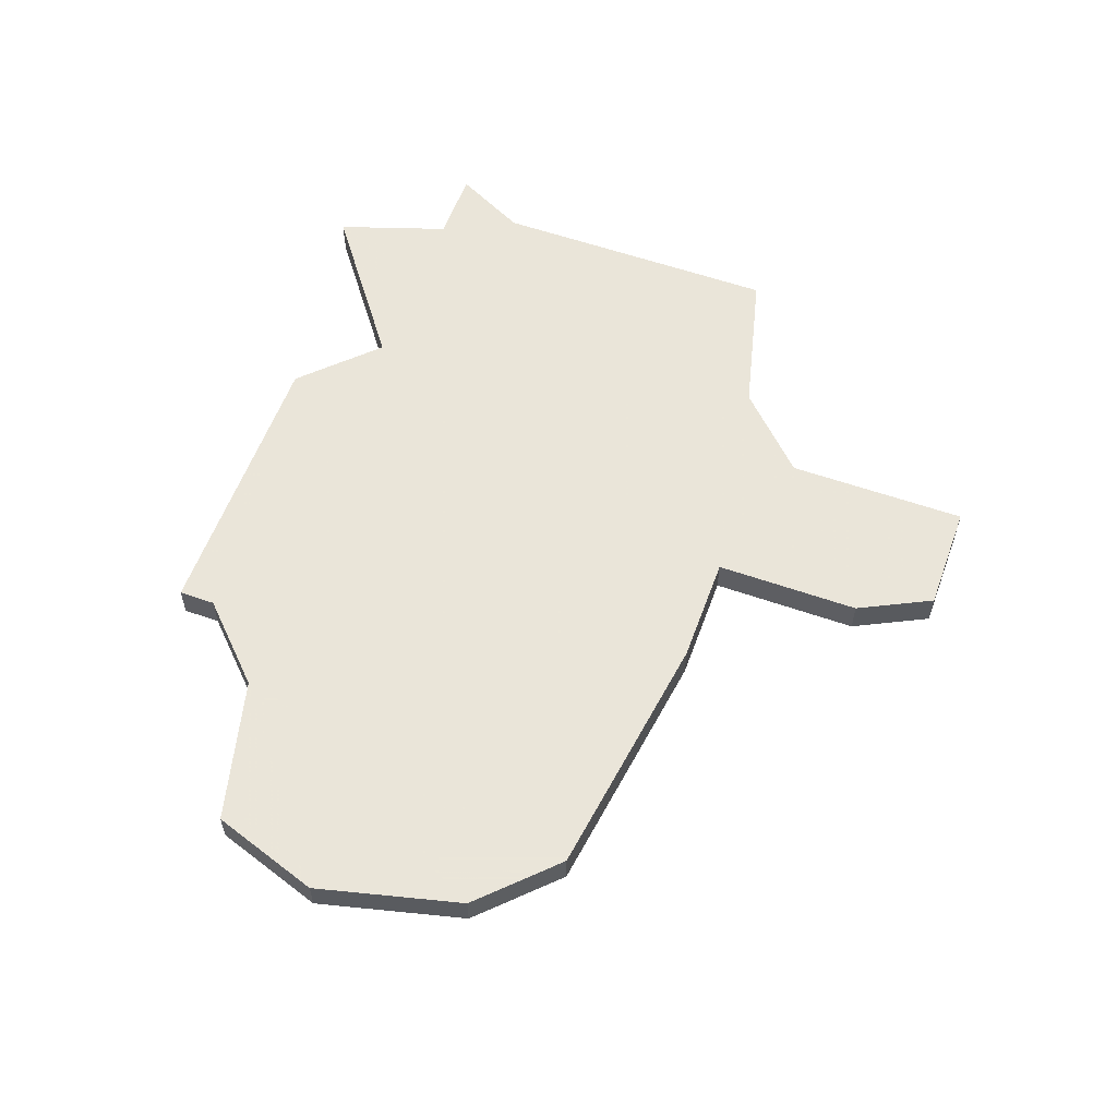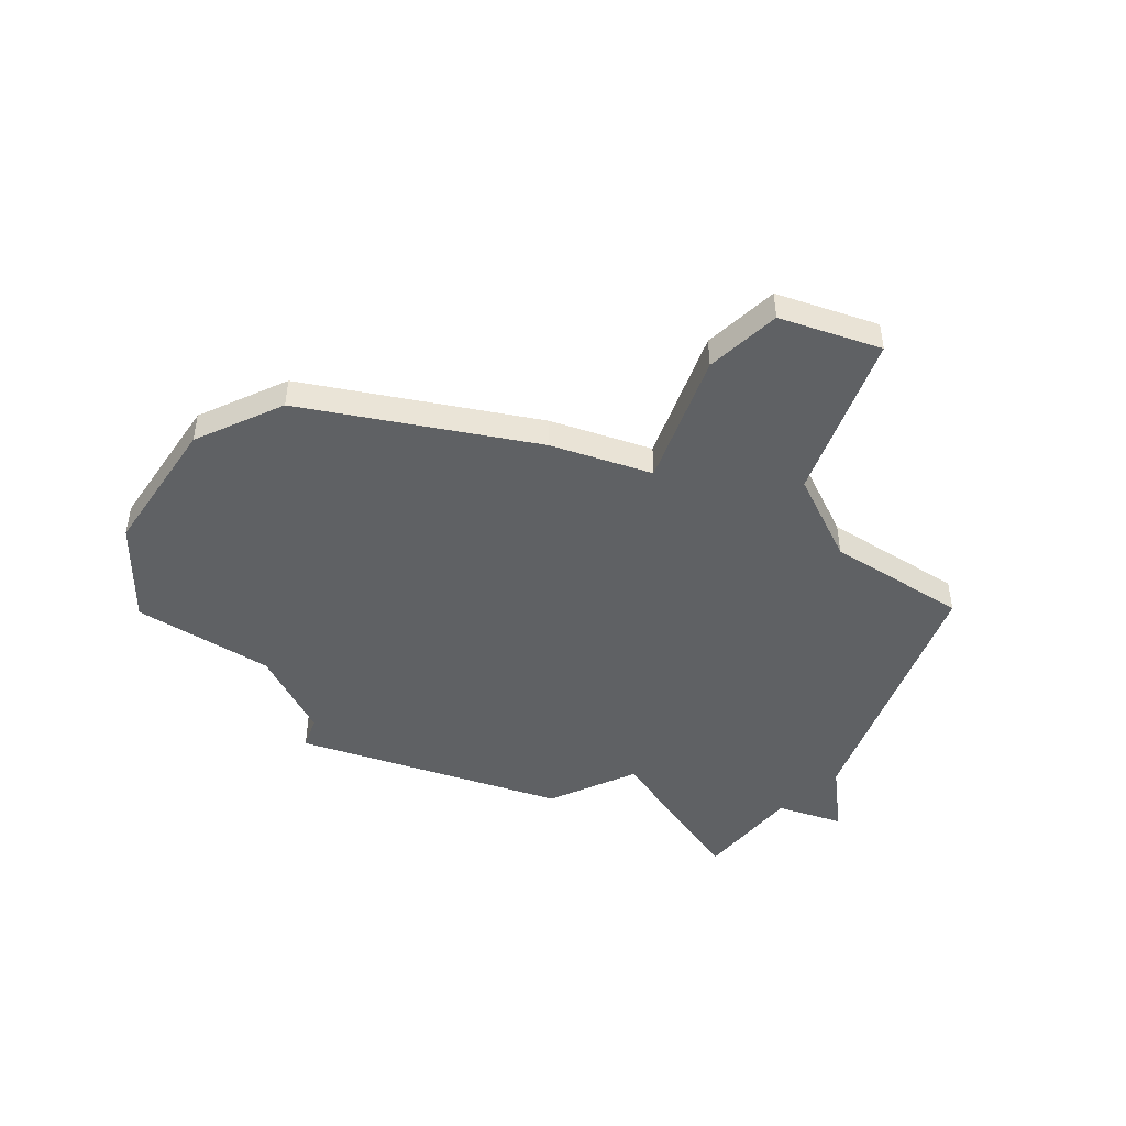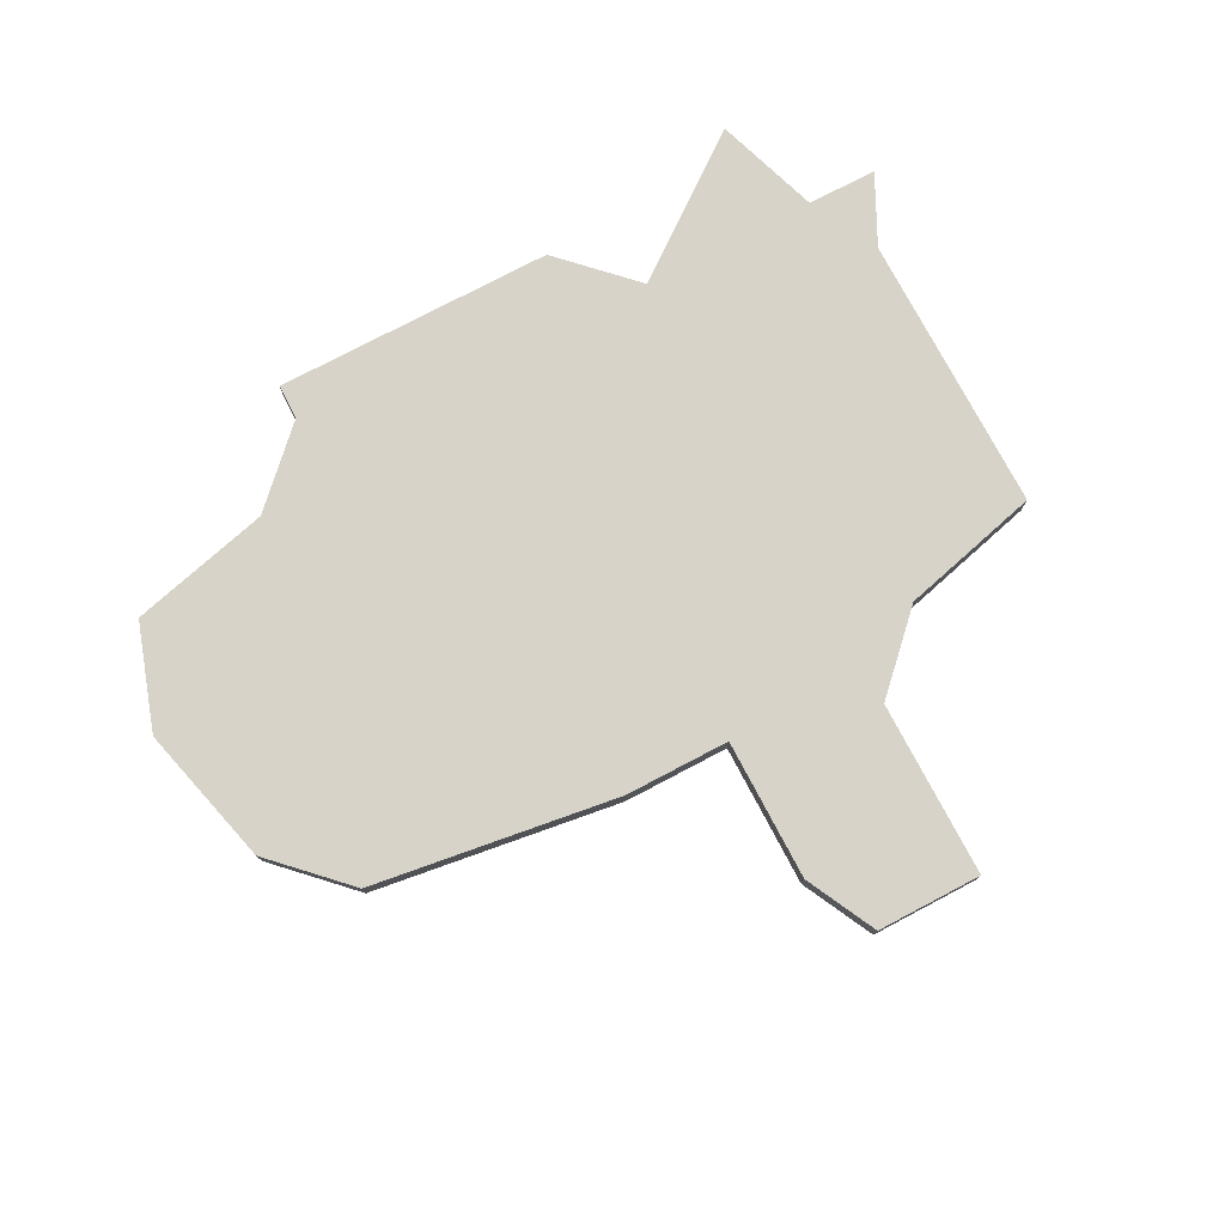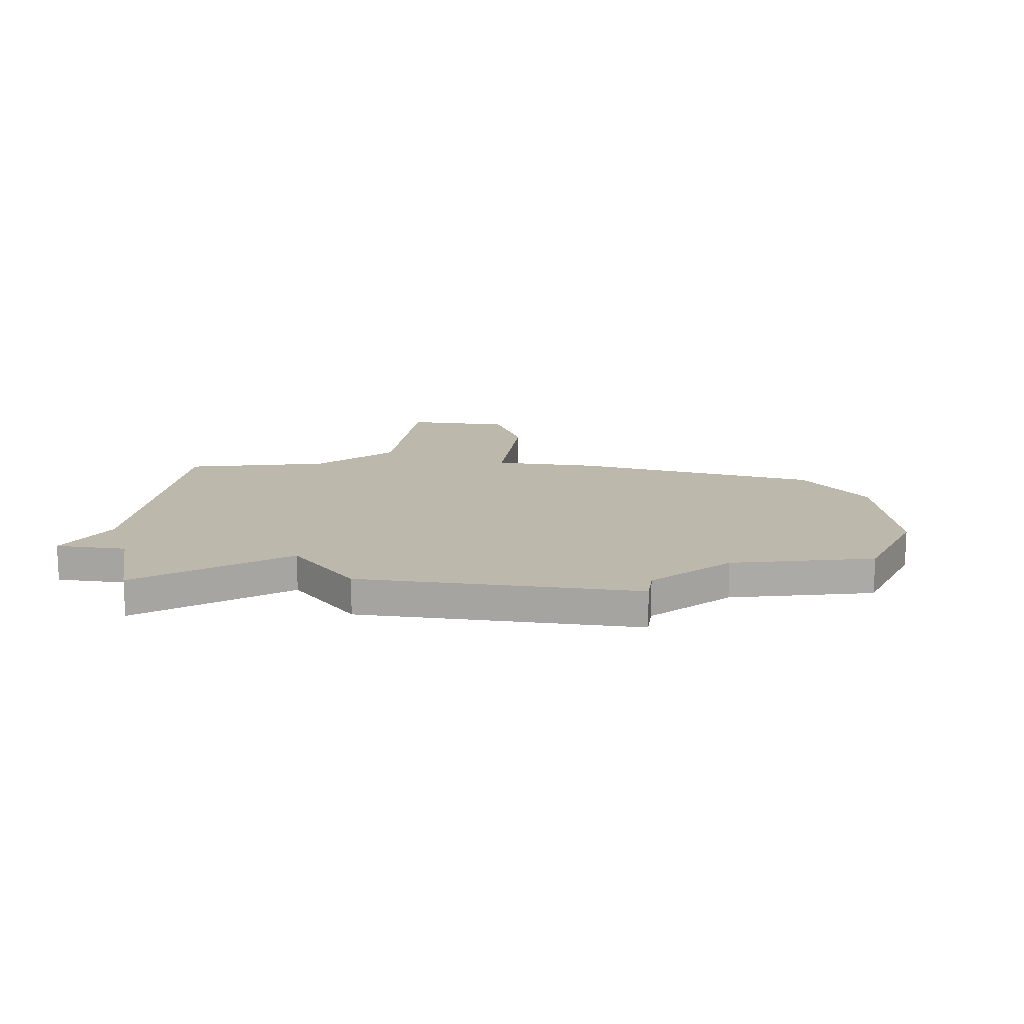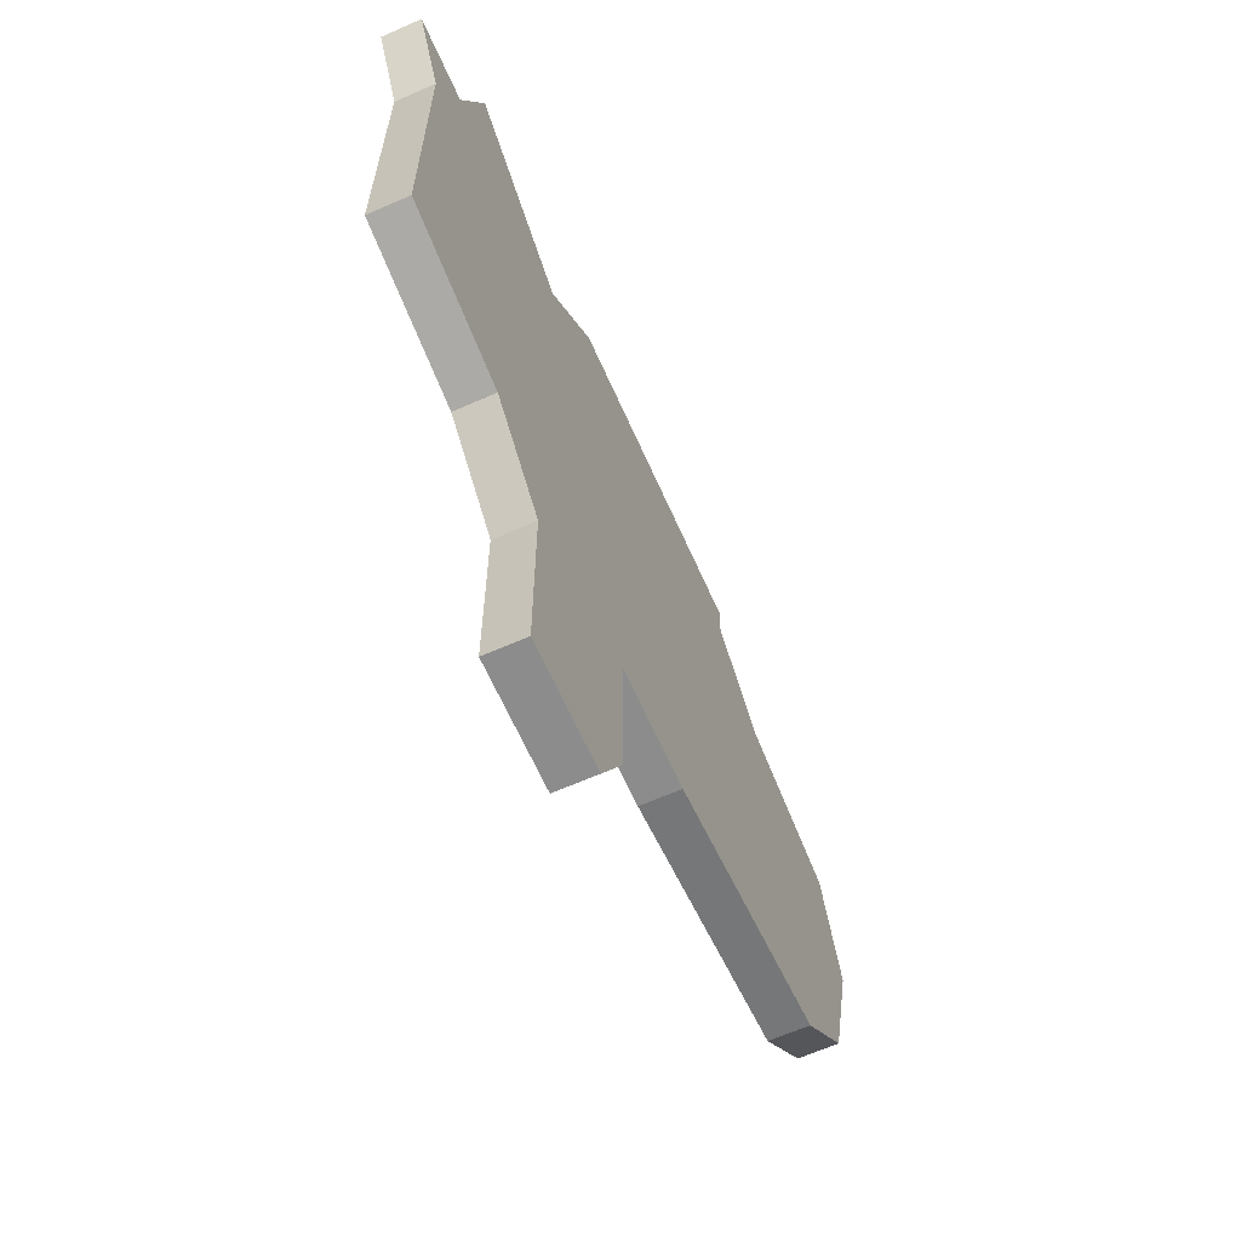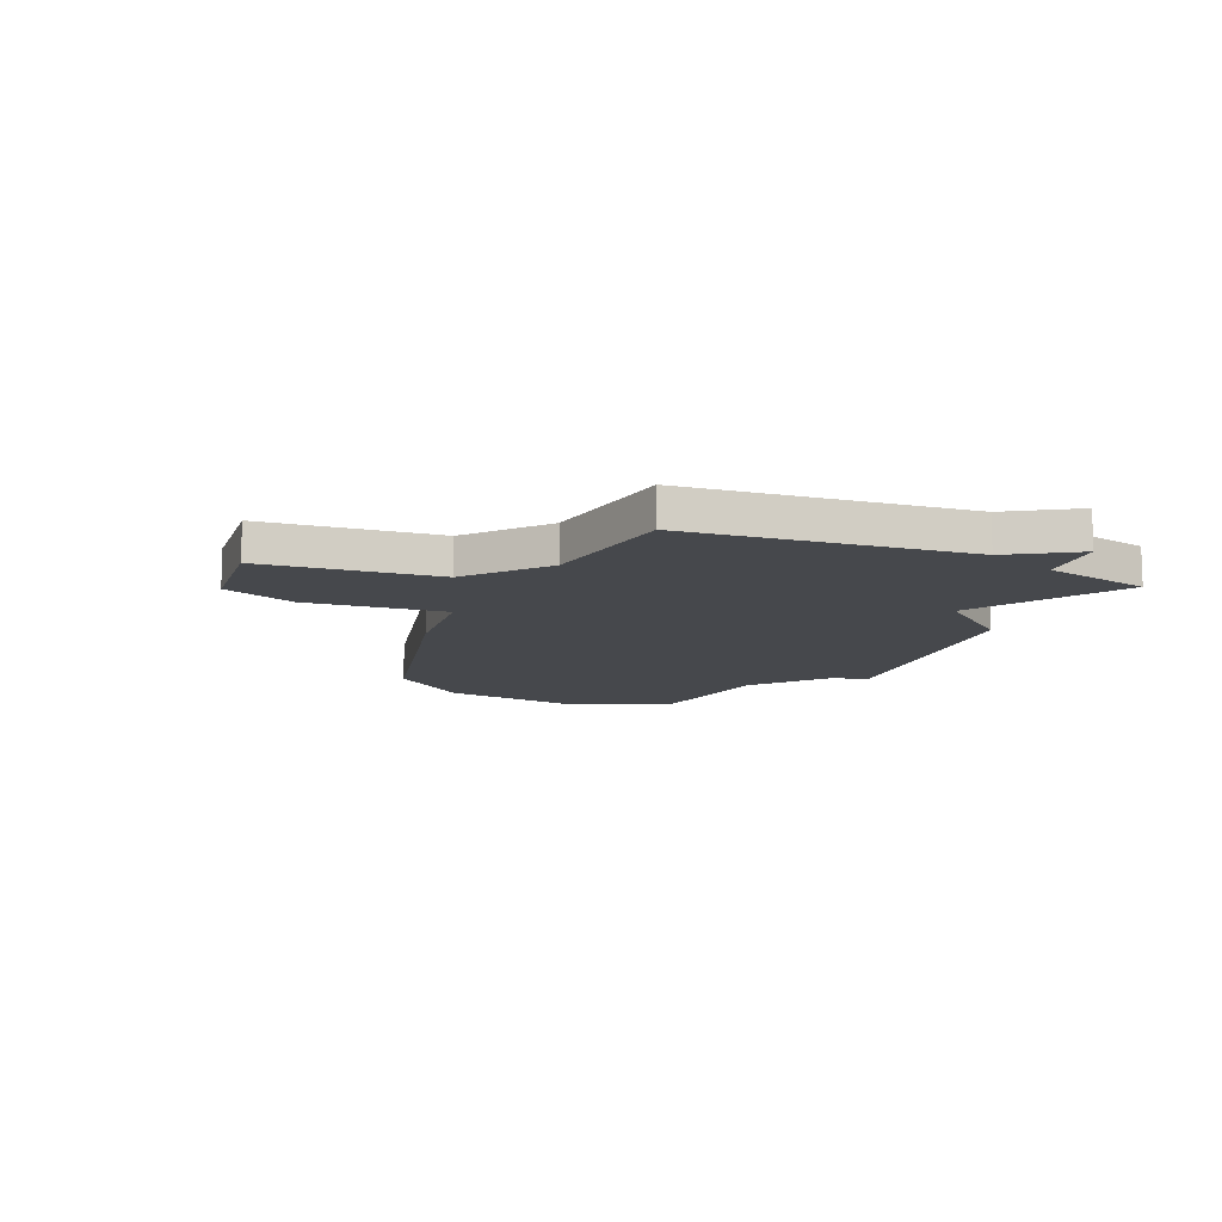
<metadata>
{"format":"obj","ext":"obj","renderer":"f3d","projection":"perspective","resolution":1024,"background":"white","views":[{"elev":57.7,"azim":-70.0,"up":"+Z"},{"elev":-45.4,"azim":-19.6,"up":"+Z"},{"elev":76.4,"azim":-27.8,"up":"+Z"},{"elev":14.7,"azim":-171.8,"up":"+Z"},{"elev":-64.2,"azim":113.9,"up":"+Y"},{"elev":-11.5,"azim":72.2,"up":"+Z"}]}
</metadata>
<code>
v 3972 -1015 0
v 3972 -1015 1
v 3963 -1016 0
v 3963 -1016 1
v 3954 -1013 0
v 3954 -1013 1
v 3954 -1006 0
v 3954 -1006 1
v 3970 -1017 0
v 3970 -1017 1
v 3970 -1004 0
v 3970 -1004 1
v 3970 -1022 0
v 3970 -1022 1
v 3953 -1009 0
v 3953 -1009 1
v 3977 -1004 0
v 3977 -1004 1
v 3960 -1002 0
v 3960 -1002 1
v 3960 -1003 0
v 3960 -1003 1
v 3968 -1002 0
v 3968 -1002 1
v 3976 -1014 0
v 3976 -1014 1
v 3976 -1006 0
v 3976 -1006 1
v 3967 -1022 0
v 3967 -1022 1
v 3975 -1004 0
v 3975 -1004 1
v 3958 -1005 0
v 3958 -1005 1
v 3966 -1016 0
v 3966 -1016 1
v 3966 -1020 0
v 3966 -1020 1
v 3974 -1001 0
v 3974 -1001 1
v 3956 -1015 0
v 3956 -1015 1
f 41 5 33
f 9 37 35
f 3 41 33
f 3 21 11
f 33 15 7
f 3 33 21
f 21 19 23
f 33 5 15
f 35 3 11
f 37 9 13
f 27 25 1
f 35 11 1
f 1 9 35
f 11 21 23
f 31 11 39
f 17 27 31
f 11 31 27
f 27 1 11
f 13 29 37
f 34 6 42
f 36 38 10
f 34 42 4
f 12 22 4
f 8 16 34
f 22 34 4
f 24 20 22
f 16 6 34
f 12 4 36
f 14 10 38
f 2 26 28
f 2 12 36
f 36 10 2
f 24 22 12
f 40 12 32
f 32 28 18
f 28 32 12
f 12 2 28
f 38 30 14
f 20 24 19
f 19 24 23
f 22 20 21
f 21 20 19
f 34 22 33
f 33 22 21
f 8 34 7
f 7 34 33
f 16 8 15
f 15 8 7
f 6 16 5
f 5 16 15
f 42 6 41
f 41 6 5
f 4 42 3
f 3 42 41
f 36 4 35
f 35 4 3
f 38 36 37
f 37 36 35
f 30 38 29
f 29 38 37
f 14 30 13
f 13 30 29
f 10 14 9
f 9 14 13
f 2 10 1
f 1 10 9
f 26 2 25
f 25 2 1
f 28 26 27
f 27 26 25
f 18 28 17
f 17 28 27
f 32 18 31
f 31 18 17
f 40 32 39
f 39 32 31
f 24 12 23
f 23 12 11
f 12 40 11
f 11 40 39

</code>
